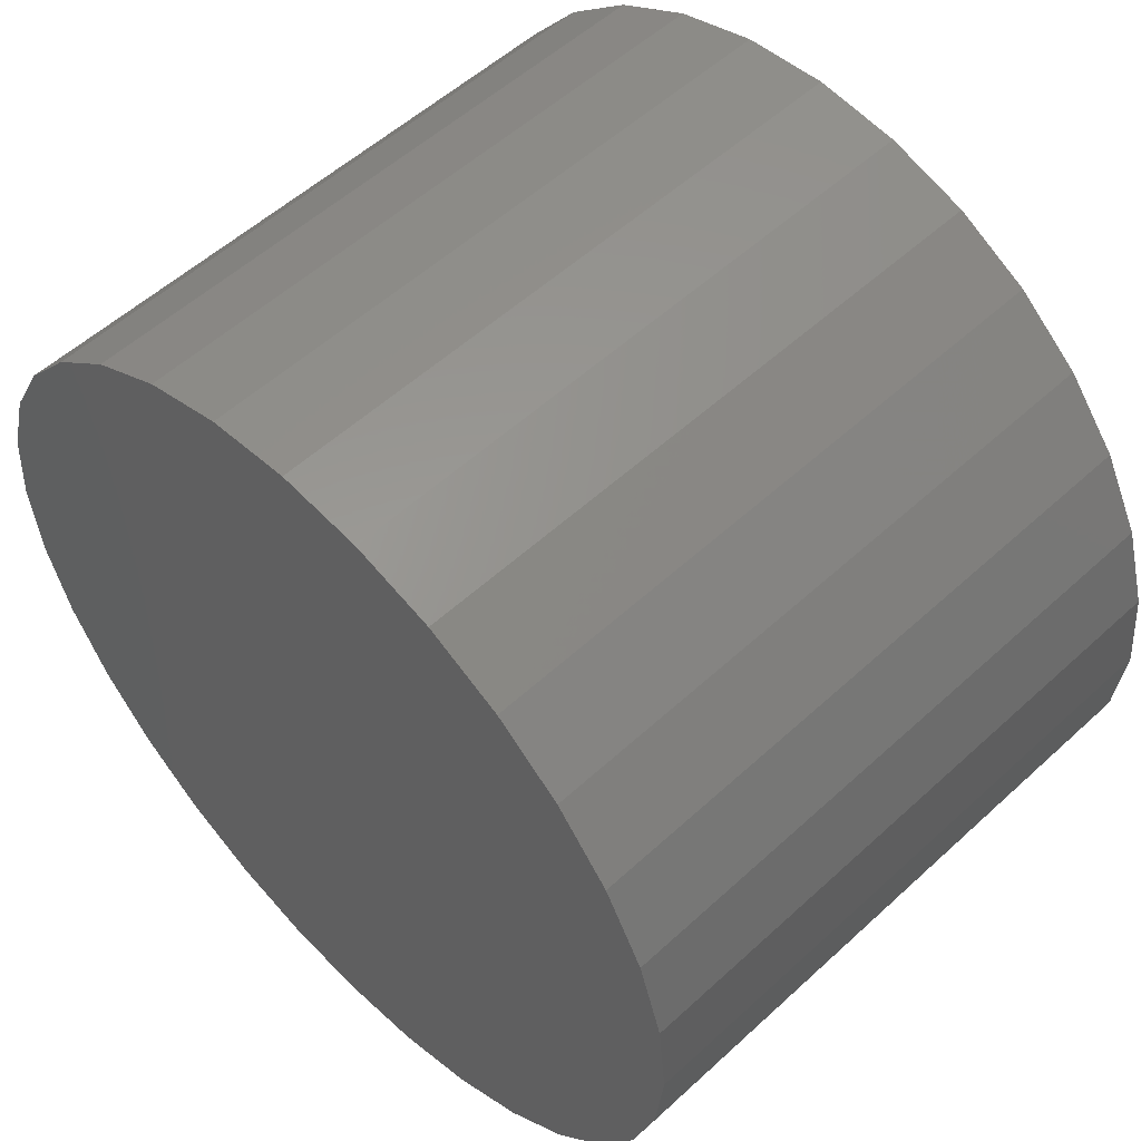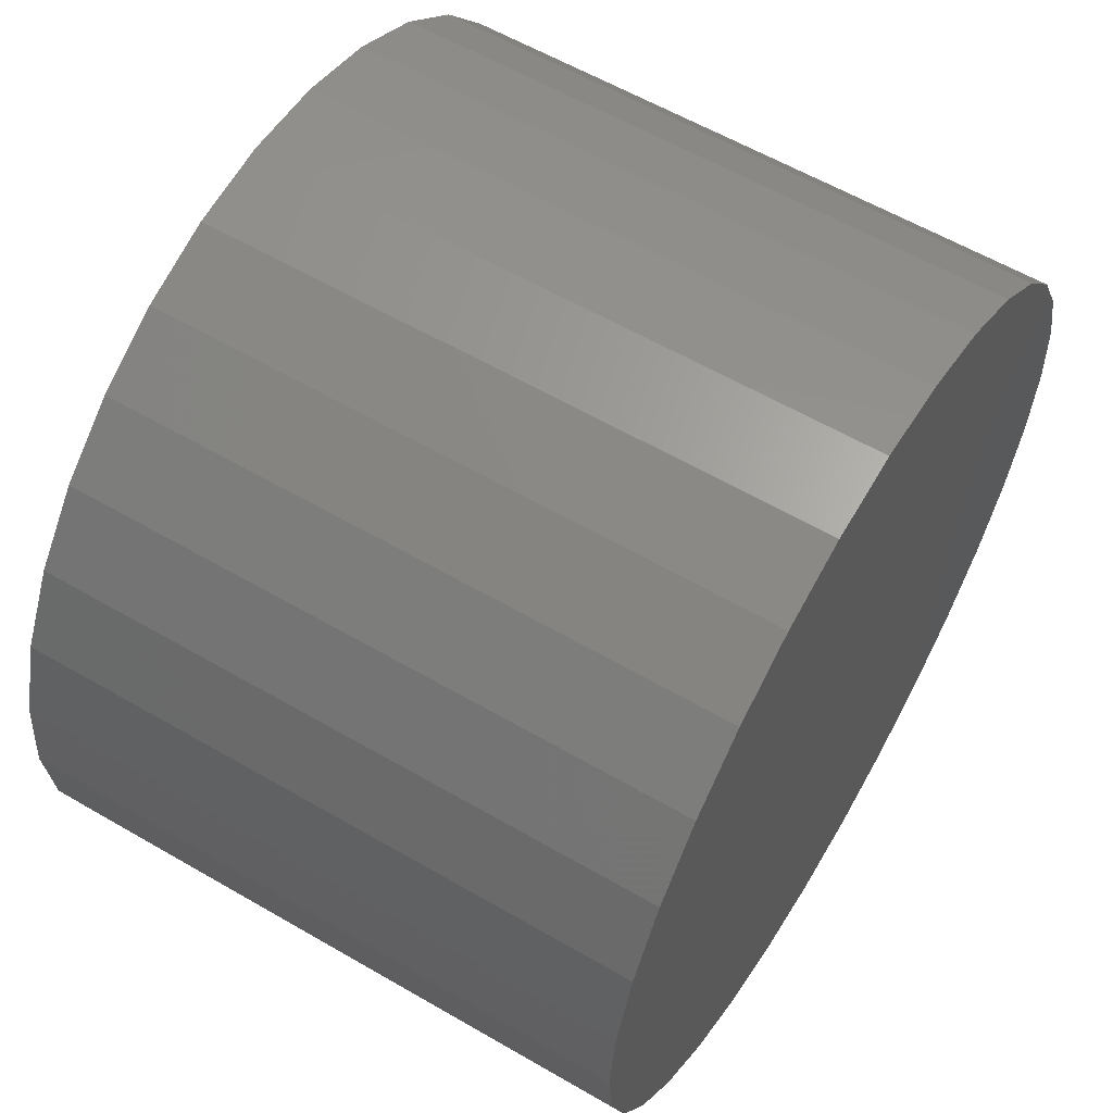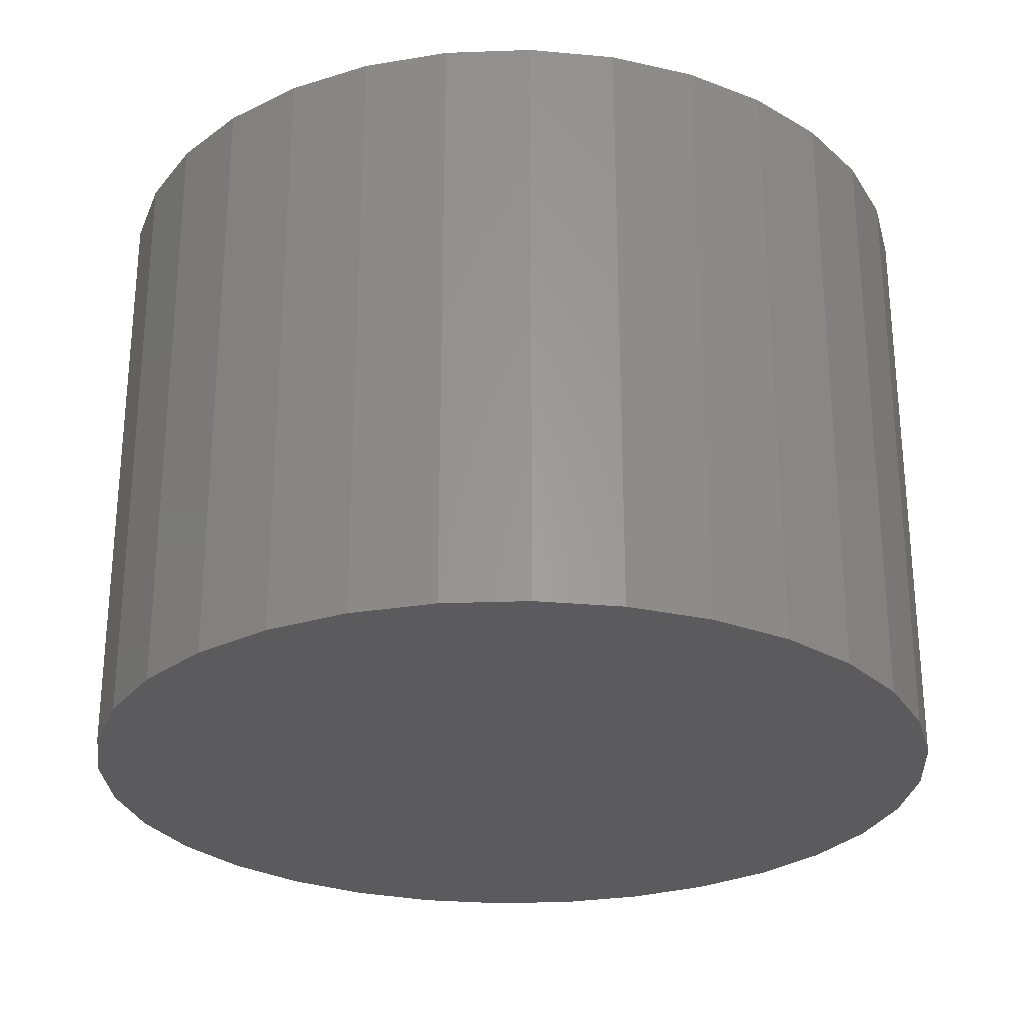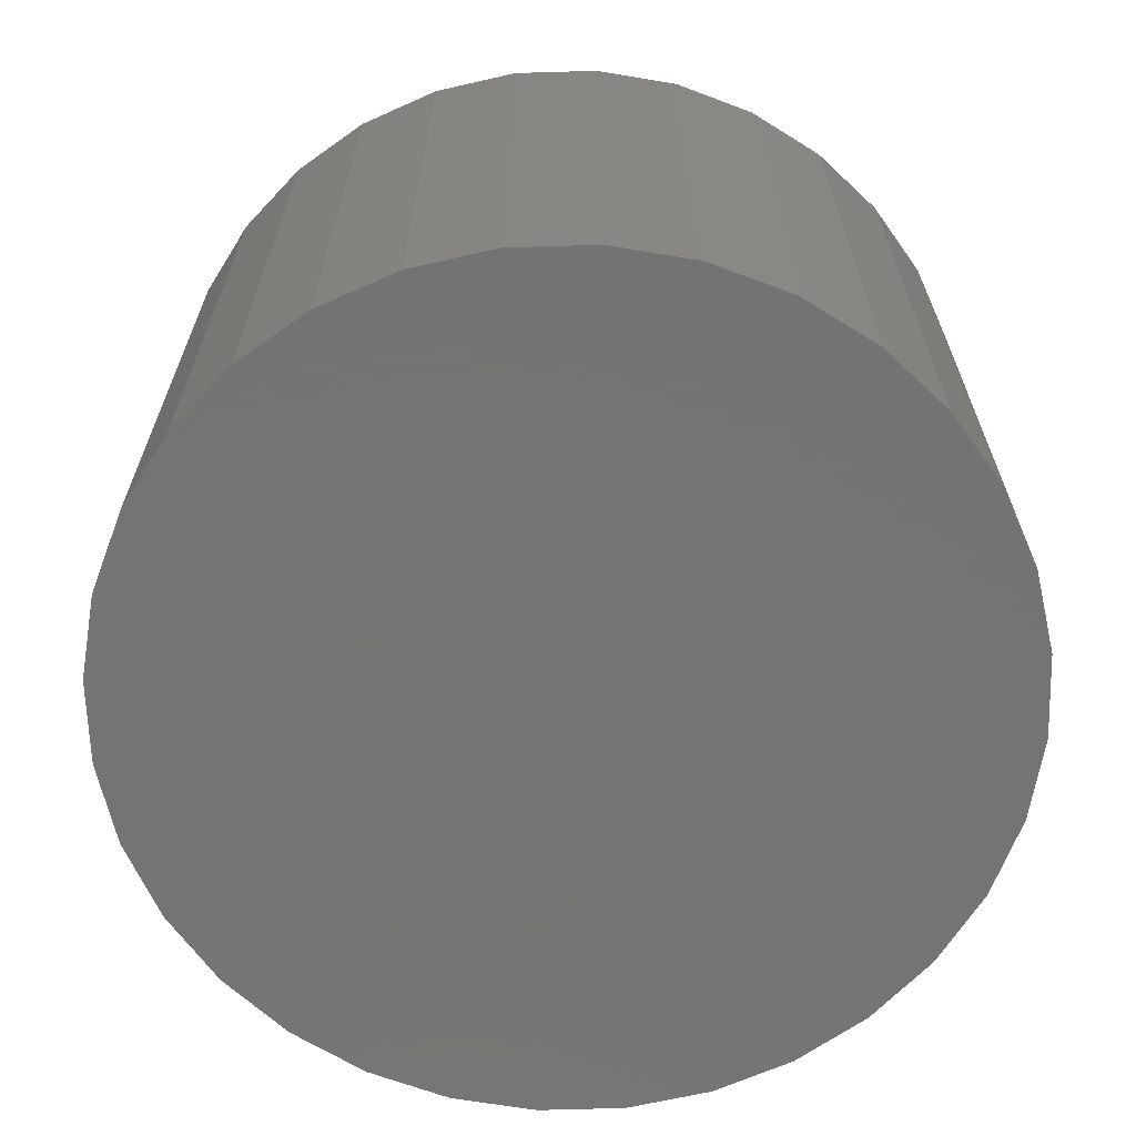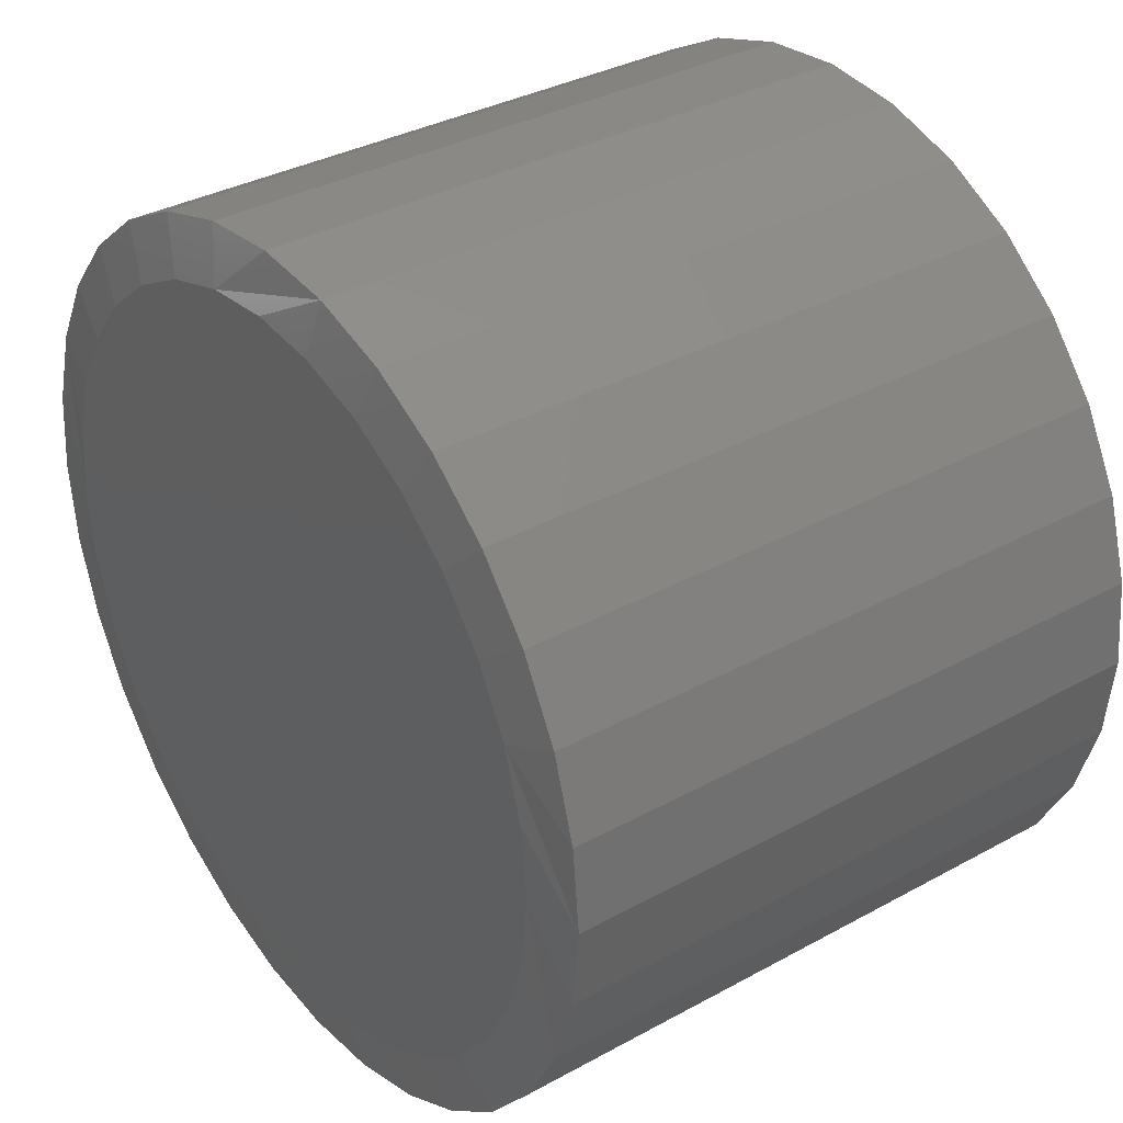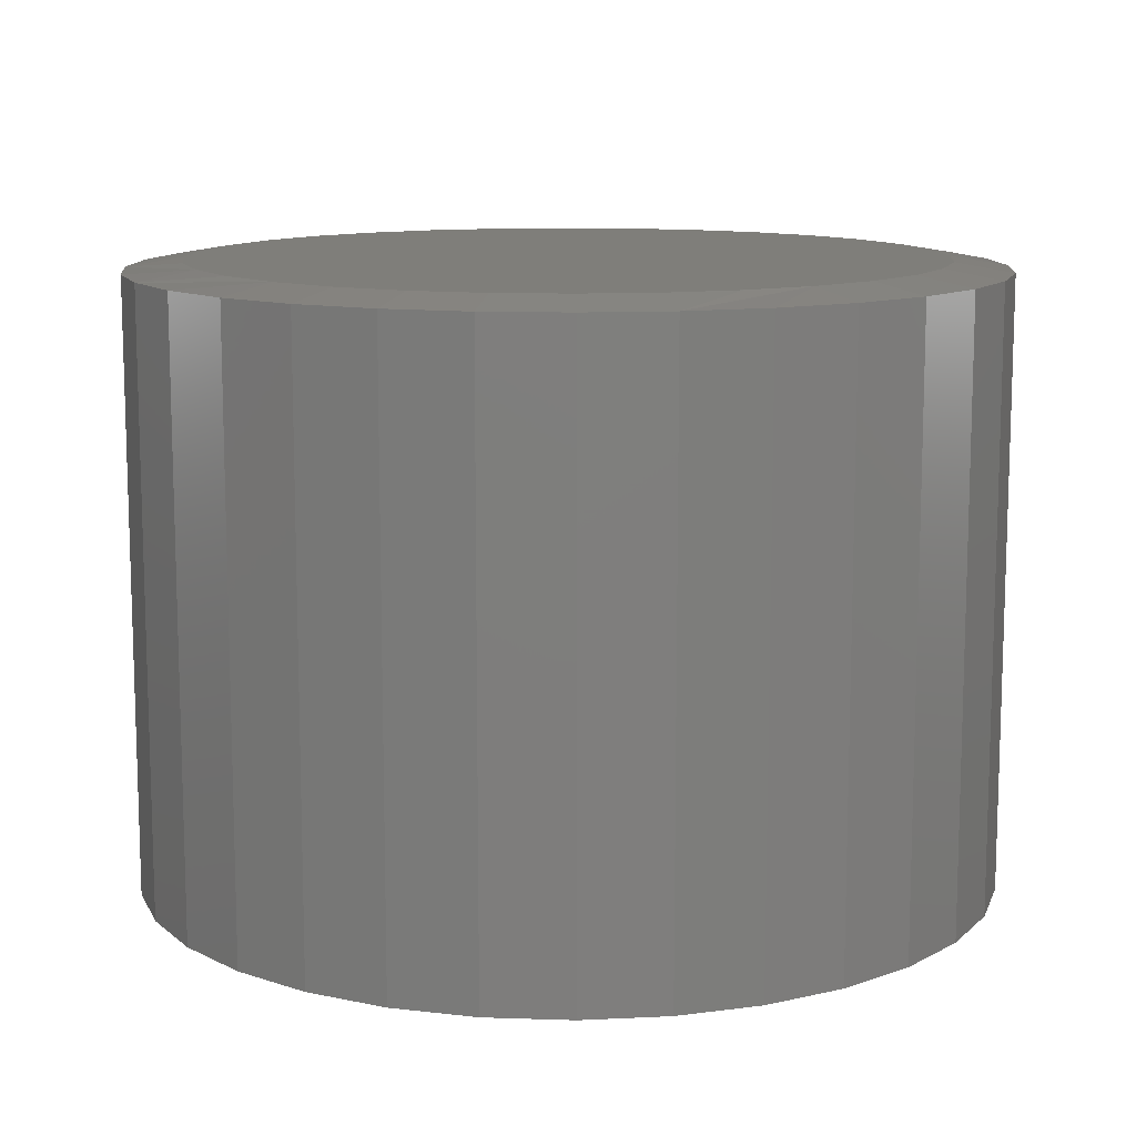
<metadata>
{"format":"stl","ext":"stl","renderer":"f3d","projection":"perspective","resolution":1024,"background":"white","views":[{"elev":54.7,"azim":45.8,"up":"+Z"},{"elev":59.7,"azim":-59.2,"up":"+Z"},{"elev":-27.2,"azim":42.6,"up":"+Y"},{"elev":-66.0,"azim":-116.4,"up":"+Y"},{"elev":34.6,"azim":-126.4,"up":"+Z"},{"elev":11.5,"azim":-23.5,"up":"+Y"}]}
</metadata>
<code>
# stl→obj: 96 verts, 188 faces
v 0.007895 8.414e-17 0.3005
v 0.06652 9.065e-17 0.2947
v -0.05073 7.763e-17 0.2947
v 0.007895 8.414e-17 -0.3005
v -0.05073 7.763e-17 -0.2947
v 0.06652 9.065e-17 -0.2947
v -0.1071 7.138e-17 -0.2776
v 0.1229 9.691e-17 -0.2776
v -0.1591 6.561e-17 -0.2499
v 0.1748 1.027e-16 -0.2499
v -0.2046 6.055e-17 -0.2125
v 0.2204 1.077e-16 -0.2125
v -0.242 5.64e-17 -0.1669
v 0.2577 1.119e-16 -0.1669
v -0.2697 5.332e-17 -0.115
v 0.2855 1.15e-16 -0.115
v -0.2868 5.142e-17 -0.05862
v 0.3026 1.169e-16 -0.05862
v -0.2926 5.078e-17 2.02e-07
v 0.3084 1.175e-16 -4.476e-16
v -0.2868 5.142e-17 0.05862
v 0.3026 1.169e-16 0.05862
v -0.2697 5.332e-17 0.115
v 0.2855 1.15e-16 0.115
v -0.242 5.64e-17 0.1669
v 0.2577 1.119e-16 0.1669
v -0.2046 6.055e-17 0.2125
v 0.2204 1.077e-16 0.2125
v -0.1591 6.561e-17 0.2499
v 0.1748 1.027e-16 0.2499
v -0.1071 7.138e-17 0.2776
v 0.1229 9.691e-17 0.2776
v 0.3553 -0.007812 -8.549e-16
v 0.3553 -0.5 -4.613e-16
v 0.3486 -0.007812 -0.06777
v 0.3486 -0.5 -0.06777
v 0.3288 -0.007812 -0.1329
v 0.3288 -0.5 -0.1329
v 0.2967 -0.007812 -0.193
v 0.2967 -0.5 -0.193
v 0.2535 -0.007812 -0.2456
v 0.2535 -0.5 -0.2456
v 0.2009 -0.007812 -0.2888
v 0.2009 -0.5 -0.2888
v 0.1408 -0.007812 -0.3209
v 0.1408 -0.5 -0.3209
v 0.07566 -0.007812 -0.3407
v 0.07566 -0.5 -0.3407
v 0.007895 -0.007812 -0.3474
v 0.007895 -0.5 -0.3474
v -0.05987 -0.007812 -0.3407
v -0.05987 -0.5 -0.3407
v -0.125 -0.007812 -0.3209
v -0.125 -0.5 -0.3209
v -0.1851 -0.007812 -0.2888
v -0.1851 -0.5 -0.2888
v -0.2377 -0.007812 -0.2456
v -0.2377 -0.5 -0.2456
v -0.2809 -0.007812 -0.193
v -0.2809 -0.5 -0.193
v -0.313 -0.007812 -0.1329
v -0.313 -0.5 -0.1329
v -0.3328 -0.007812 -0.06777
v -0.3328 -0.5 -0.06777
v -0.3395 -0.007812 1.025e-16
v -0.3395 -0.5 7.195e-16
v -0.3328 -0.007812 0.06777
v -0.3328 -0.5 0.06777
v -0.313 -0.007812 0.1329
v -0.313 -0.5 0.1329
v -0.2809 -0.007812 0.193
v -0.2809 -0.5 0.193
v -0.2377 -0.007812 0.2456
v -0.2377 -0.5 0.2456
v -0.1851 -0.007812 0.2888
v -0.1851 -0.5 0.2888
v -0.125 -0.007812 0.3209
v -0.125 -0.5 0.3209
v -0.05987 -0.007812 0.3407
v -0.05987 -0.5 0.3407
v 0.007895 -0.007812 0.3474
v 0.007895 -0.5 0.3474
v 0.07566 -0.007812 0.3407
v 0.07566 -0.5 0.3407
v 0.1408 -0.007812 0.3209
v 0.1408 -0.5 0.3209
v 0.2009 -0.007812 0.2888
v 0.2009 -0.5 0.2888
v 0.2535 -0.007812 0.2456
v 0.2535 -0.5 0.2456
v 0.2967 -0.007812 0.193
v 0.2967 -0.5 0.193
v 0.3288 -0.007812 0.1329
v 0.3288 -0.5 0.1329
v 0.3486 -0.007812 0.06777
v 0.3486 -0.5 0.06777
f 1 2 3
f 4 5 6
f 6 5 7
f 6 7 8
f 8 7 9
f 8 9 10
f 10 9 11
f 10 11 12
f 12 11 13
f 12 13 14
f 14 13 15
f 14 15 16
f 16 15 17
f 16 17 18
f 18 17 19
f 18 19 20
f 20 19 21
f 20 21 22
f 22 21 23
f 22 23 24
f 24 23 25
f 24 25 26
f 26 25 27
f 26 27 28
f 28 27 29
f 28 29 30
f 30 29 31
f 30 31 32
f 32 31 3
f 32 3 2
f 33 34 35
f 35 34 36
f 35 36 37
f 37 36 38
f 37 38 39
f 39 38 40
f 39 40 41
f 41 40 42
f 41 42 43
f 43 42 44
f 43 44 45
f 45 44 46
f 45 46 47
f 47 46 48
f 47 48 49
f 49 48 50
f 49 50 51
f 51 50 52
f 51 52 53
f 53 52 54
f 53 54 55
f 55 54 56
f 55 56 57
f 57 56 58
f 57 58 59
f 59 58 60
f 59 60 61
f 61 60 62
f 61 62 63
f 63 62 64
f 63 64 65
f 65 64 66
f 65 66 67
f 67 66 68
f 67 68 69
f 69 68 70
f 69 70 71
f 71 70 72
f 71 72 73
f 73 72 74
f 73 74 75
f 75 74 76
f 75 76 77
f 77 76 78
f 77 78 79
f 79 78 80
f 79 80 81
f 81 80 82
f 81 82 83
f 83 82 84
f 83 84 85
f 85 84 86
f 85 86 87
f 87 86 88
f 87 88 89
f 89 88 90
f 89 90 91
f 91 90 92
f 91 92 93
f 93 92 94
f 93 94 95
f 95 94 96
f 95 96 33
f 33 96 34
f 15 61 17
f 11 57 13
f 5 47 49
f 7 53 9
f 6 47 4
f 47 5 4
f 10 43 8
f 14 39 12
f 33 35 16
f 33 16 18
f 33 18 20
f 19 17 61
f 19 61 63
f 19 63 65
f 61 15 59
f 59 15 13
f 59 13 57
f 57 11 55
f 55 11 9
f 55 9 53
f 53 7 51
f 51 7 5
f 51 5 49
f 47 6 45
f 45 6 8
f 45 8 43
f 43 10 41
f 41 10 12
f 41 12 39
f 39 14 37
f 37 14 16
f 37 16 35
f 24 93 22
f 28 89 26
f 2 79 81
f 32 85 30
f 3 79 1
f 79 2 1
f 29 75 31
f 25 71 27
f 65 67 23
f 65 23 21
f 65 21 19
f 20 22 93
f 20 93 95
f 20 95 33
f 93 24 91
f 91 24 26
f 91 26 89
f 89 28 87
f 87 28 30
f 87 30 85
f 85 32 83
f 83 32 2
f 83 2 81
f 79 3 77
f 77 3 31
f 77 31 75
f 75 29 73
f 73 29 27
f 73 27 71
f 71 25 69
f 69 25 23
f 69 23 67
f 80 84 82
f 84 80 86
f 86 80 78
f 86 78 88
f 88 78 76
f 88 76 90
f 90 76 74
f 90 74 92
f 92 74 72
f 92 72 94
f 94 72 70
f 94 70 96
f 96 70 68
f 96 68 34
f 34 68 66
f 34 66 36
f 36 66 64
f 36 64 38
f 38 64 62
f 38 62 40
f 40 62 60
f 40 60 42
f 42 60 58
f 42 58 44
f 44 58 56
f 44 56 46
f 46 56 54
f 46 54 48
f 48 54 52
f 48 52 50

</code>
